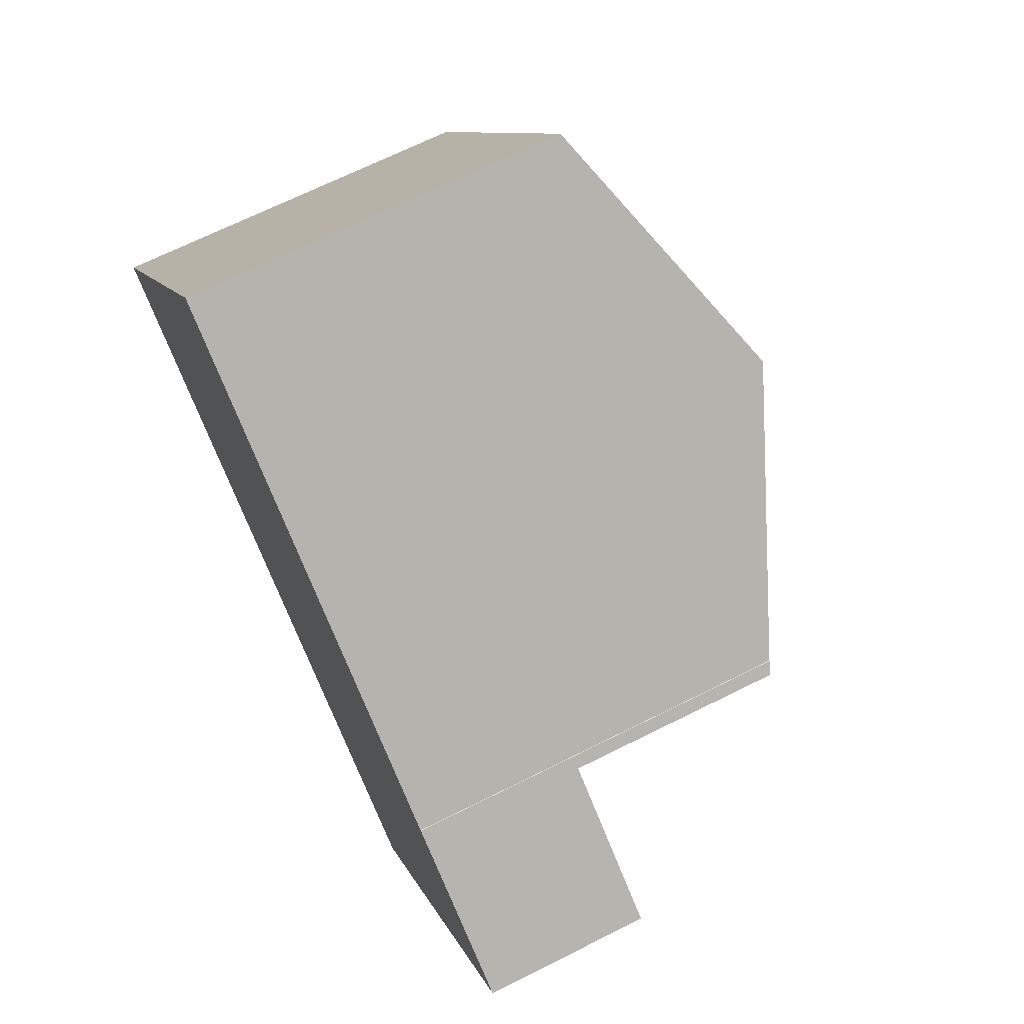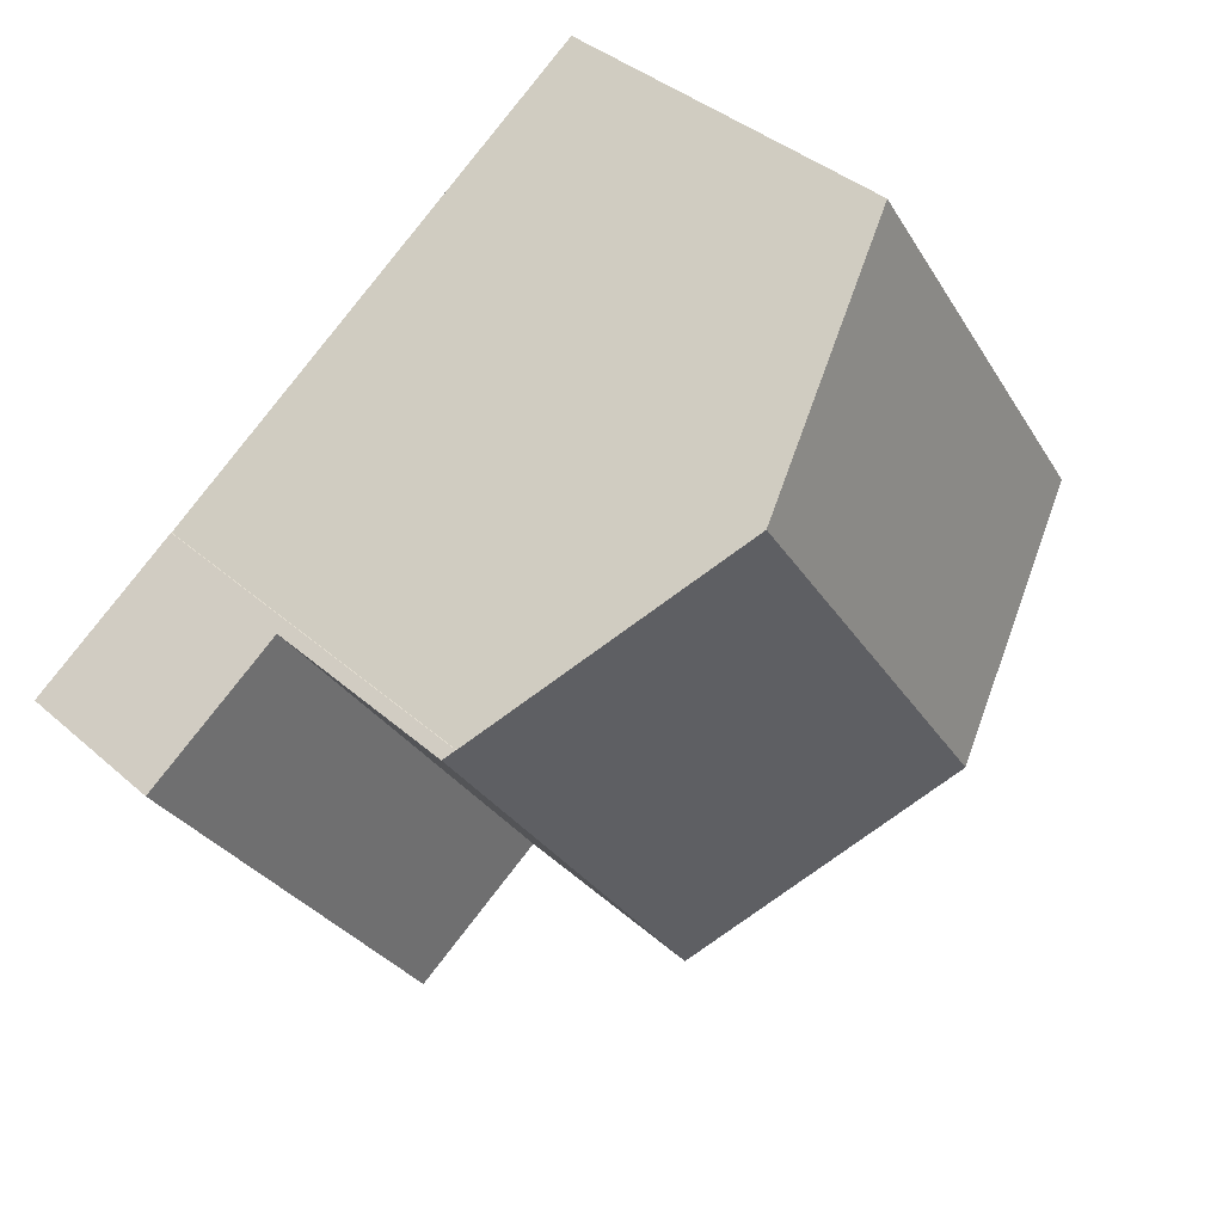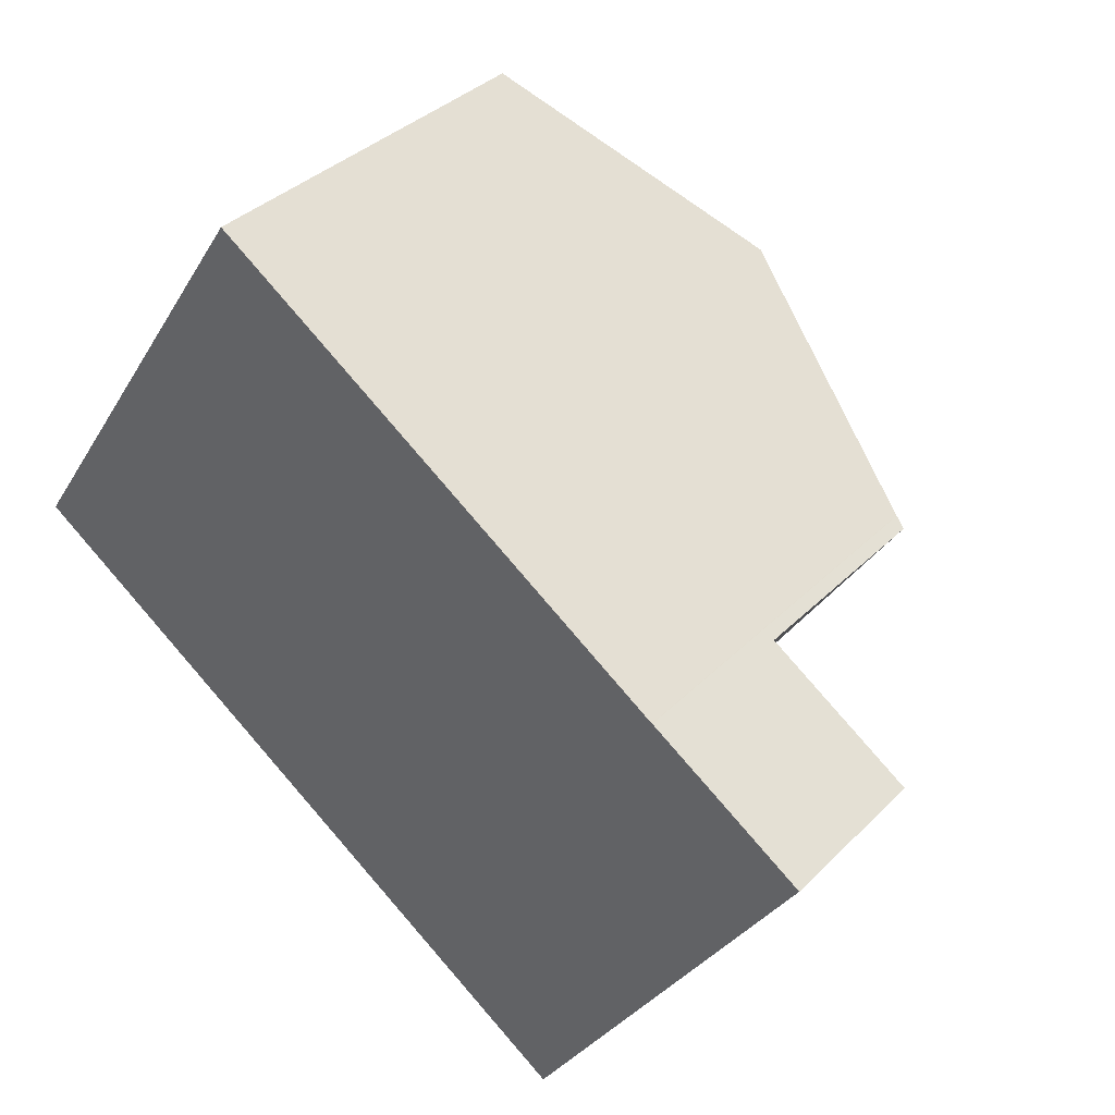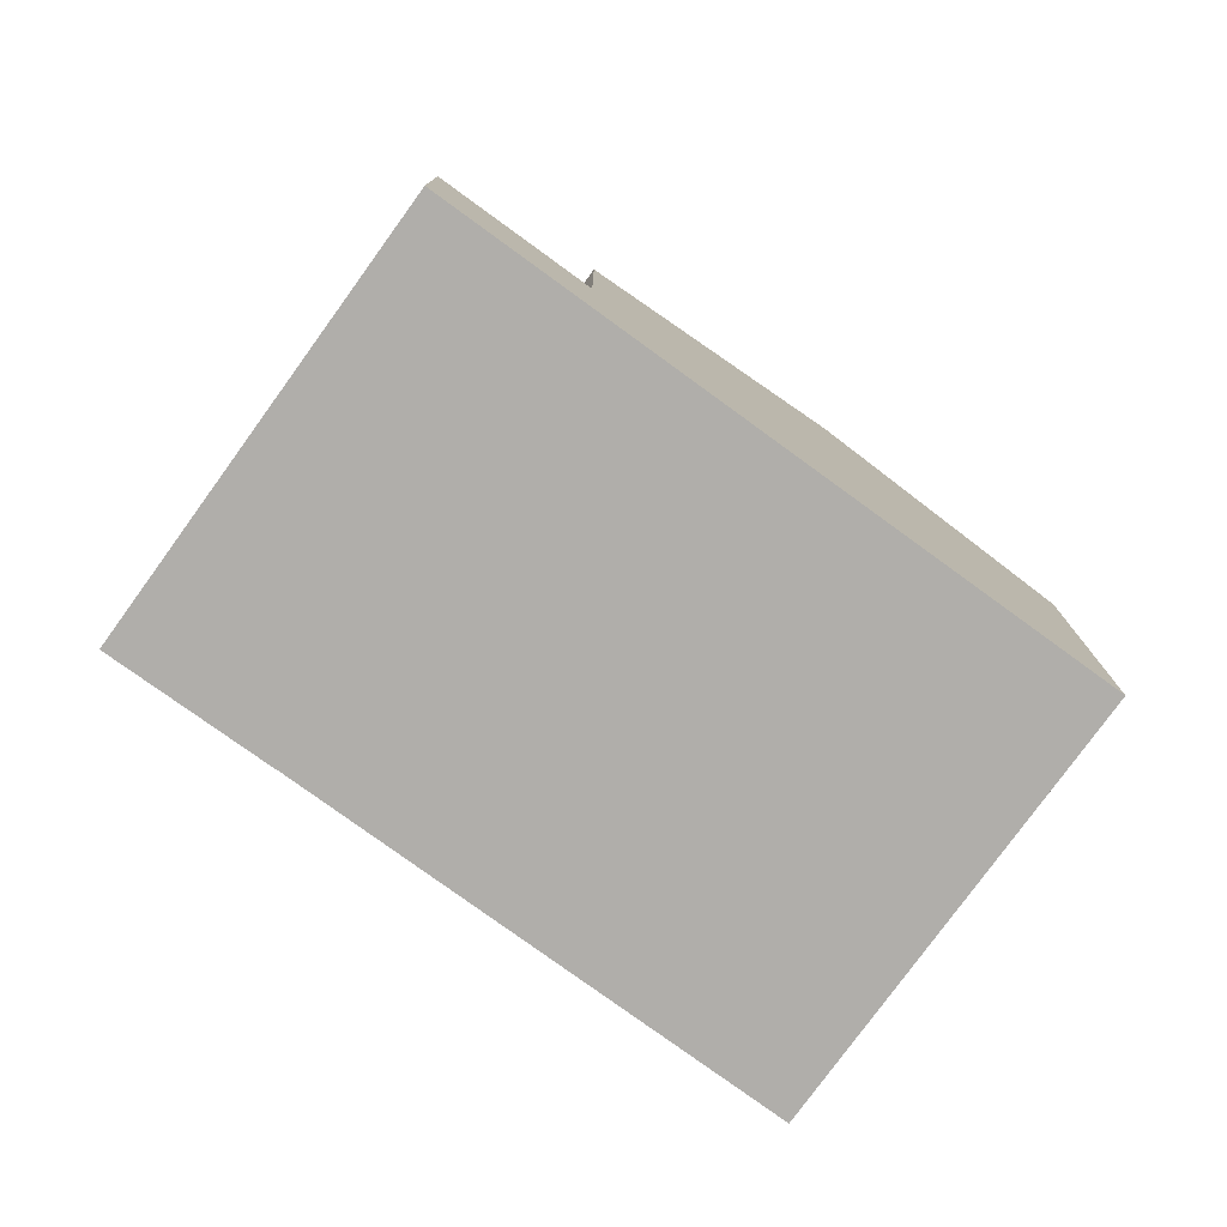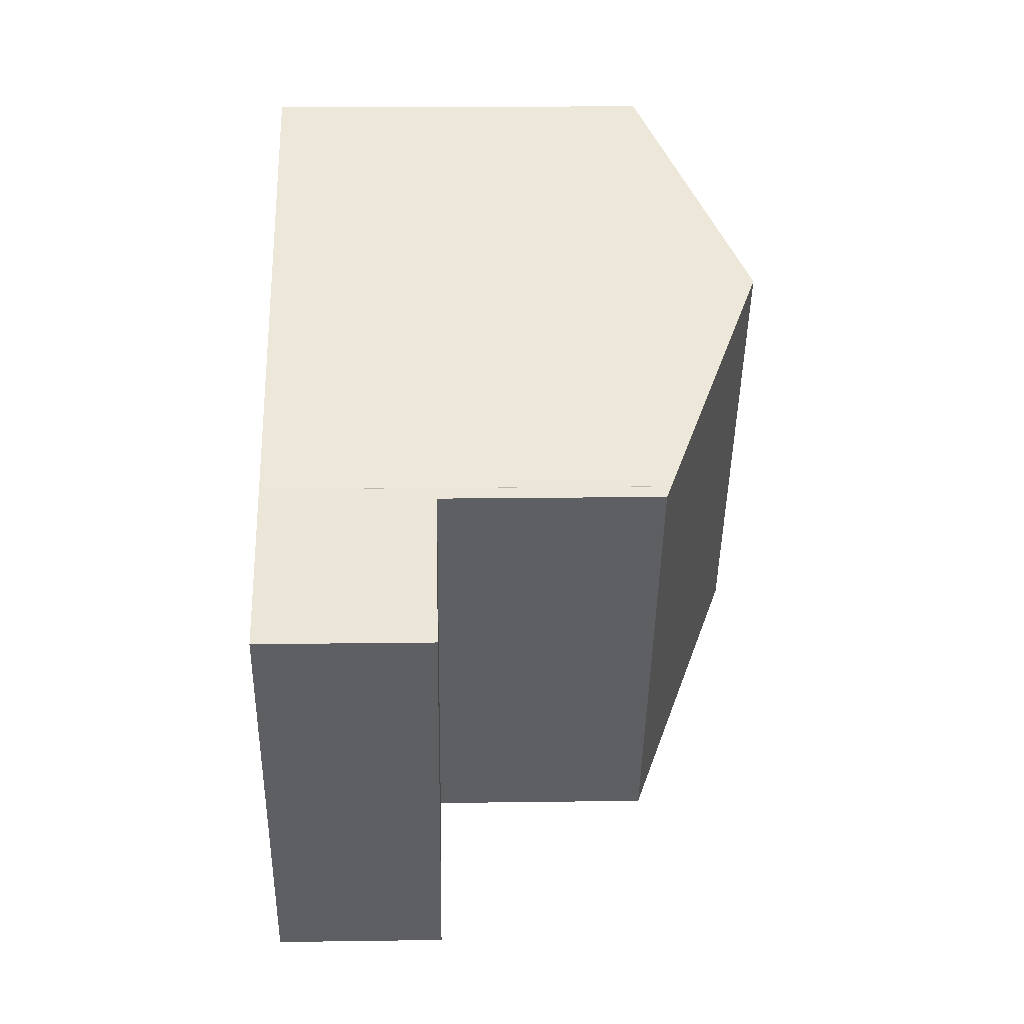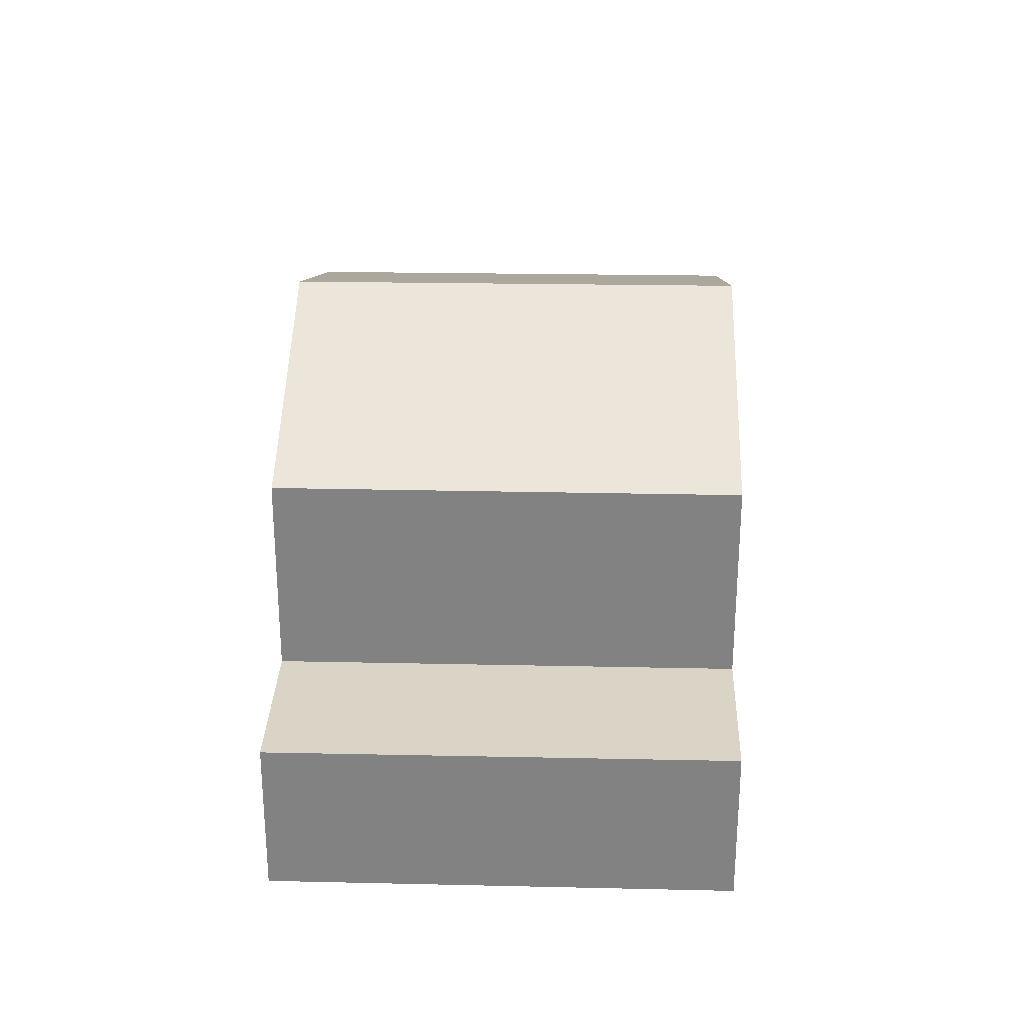
<metadata>
{"format":"obj","ext":"obj","renderer":"f3d","projection":"perspective","resolution":1024,"background":"white","views":[{"elev":68.4,"azim":-116.6,"up":"+Y"},{"elev":38.4,"azim":-42.2,"up":"+Y"},{"elev":36.0,"azim":-142.0,"up":"+Y"},{"elev":-77.9,"azim":-2.2,"up":"+Z"},{"elev":14.4,"azim":-91.8,"up":"+Y"},{"elev":28.9,"azim":-54.3,"up":"+Z"}]}
</metadata>
<code>
v 215.8 -328.5 5.184
v 215.8 -328.5 5.187
v 225.8 -329.8 5.185
v 222.1 -324.2 5.157
v 217.4 -335.3 2.242
v 213.8 -329.8 2.226
v 222.7 -331.8 6.596
v 219 -326.4 6.577
v 219 -326.4 6.577
v 222.7 -331.8 6.596
v 219.3 -334.1 5.129
v 215.7 -328.6 5.118
v 215.7 -328.6 2.23
v 219.3 -334.1 2.245
v 214.8 -329.1 2.228
v 213.8 -329.8 2.226
v 219.3 -334.1 2.245
v 215.7 -328.6 2.23
v 222 -324.3 5.204
v 225.7 -329.8 5.232
v 215.7 -328.6 5.118
v 219.3 -334.1 5.129
v 222 -324.3 5.204
v 220.9 -325.1 5.726
v 222.1 -324.3 5.157
v 219.2 -333.8 2.244
v 219.2 -333.8 5.128
v 219.2 -333.8 2.244
v 217.3 -335.1 2.241
v 222.5 -331.6 6.595
v 219.2 -333.8 5.128
v 222.5 -331.6 6.595
v 225.5 -329.5 5.23
v 225.6 -329.5 5.184
v 223.2 -331.5 6.363
v 223 -331.2 6.362
v 219.5 -326 6.338
v 213.8 -329.8 2.226
v 213.8 -329.8 2.226
v 217.5 -335.3 2.242
v 217.3 -335.1 2.241
v 215.8 -328.5 5.187
v 215.8 -328.5 5.184
v 215.8 -328.5 0
v 215.8 -328.5 -8.882e-16
v 219 -326.4 6.577
v 215.8 -328.5 5.187
v 215.8 -328.5 -8.882e-16
v 219 -326.4 -8.882e-16
v 225.7 -329.8 5.232
v 225.8 -329.8 5.185
v 225.8 -329.8 0
v 225.7 -329.8 0
v 222.1 -324.3 5.157
v 222.1 -324.2 5.157
v 222.1 -324.2 0
v 222.1 -324.3 0
v 217.3 -335.1 2.241
v 217.4 -335.3 2.242
v 217.4 -335.3 0
v 217.3 -335.1 4.441e-16
v 213.8 -329.8 2.226
v 213.8 -329.8 2.226
v 213.8 -329.8 0
v 213.8 -329.8 0
v 219.3 -334.1 5.129
v 222.7 -331.8 6.596
v 222.7 -331.8 -8.882e-16
v 219.3 -334.1 0
v 219.5 -326 6.338
v 219 -326.4 6.577
v 219 -326.4 -8.882e-16
v 219.5 -326 0
v 217.5 -335.3 2.242
v 219.3 -334.1 2.245
v 219.3 -334.1 0
v 217.5 -335.3 -4.441e-16
v 215.7 -328.6 2.23
v 214.8 -329.1 2.228
v 214.8 -329.1 0
v 215.7 -328.6 0
v 213.8 -329.8 2.226
v 213.8 -329.8 2.226
v 213.8 -329.8 0
v 213.8 -329.8 0
v 222.1 -324.2 5.157
v 222 -324.3 5.204
v 222 -324.3 0
v 222.1 -324.2 0
v 223.2 -331.5 6.363
v 225.7 -329.8 5.232
v 225.7 -329.8 0
v 223.2 -331.5 0
v 215.8 -328.5 5.184
v 215.7 -328.6 5.118
v 215.7 -328.6 0
v 215.8 -328.5 0
v 222 -324.3 5.204
v 220.9 -325.1 5.726
v 220.9 -325.1 0
v 222 -324.3 0
v 225.6 -329.5 5.184
v 222.1 -324.3 5.157
v 222.1 -324.3 0
v 225.6 -329.5 0
v 213.8 -329.8 2.226
v 217.3 -335.1 2.241
v 217.3 -335.1 4.441e-16
v 213.8 -329.8 0
v 225.8 -329.8 5.185
v 225.6 -329.5 5.184
v 225.6 -329.5 0
v 225.8 -329.8 0
v 222.7 -331.8 6.596
v 223.2 -331.5 6.363
v 223.2 -331.5 0
v 222.7 -331.8 -8.882e-16
v 220.9 -325.1 5.726
v 219.5 -326 6.338
v 219.5 -326 0
v 220.9 -325.1 0
v 214.8 -329.1 2.228
v 213.8 -329.8 2.226
v 213.8 -329.8 0
v 214.8 -329.1 0
v 217.4 -335.3 2.242
v 217.5 -335.3 2.242
v 217.5 -335.3 -4.441e-16
v 217.4 -335.3 0
v 225.8 -329.8 0
v 217.4 -335.3 0
v 213.8 -329.8 0
v 215.8 -328.5 0
v 215.8 -328.5 0
v 222.1 -324.2 0
f 39 15 38
f 24 19 23
f 41 28 14 40
f 27 12 18 26
f 23 19 4 25
f 32 7 22 31
f 36 33 20 35
f 34 3 20 33
f 38 15 13 28 41
f 26 17 11 27
f 31 21 1 2 8 32
f 37 24 23 33 36
f 33 23 25 34
f 35 10 30 36
f 36 30 9 37
f 38 16 6 39
f 40 5 29 41
f 41 29 16 38
f 43 44 45 42
f 47 48 49 46
f 51 52 53 50
f 55 56 57 54
f 59 60 61 58
f 63 64 65 62
f 67 68 69 66
f 71 72 73 70
f 75 76 77 74
f 79 80 81 78
f 83 84 85 82
f 87 88 89 86
f 91 92 93 90
f 95 96 97 94
f 99 100 101 98
f 103 104 105 102
f 107 108 109 106
f 111 112 113 110
f 115 116 117 114
f 119 120 121 118
f 123 124 125 122
f 127 128 129 126
f 131 132 133 134 135 130

</code>
